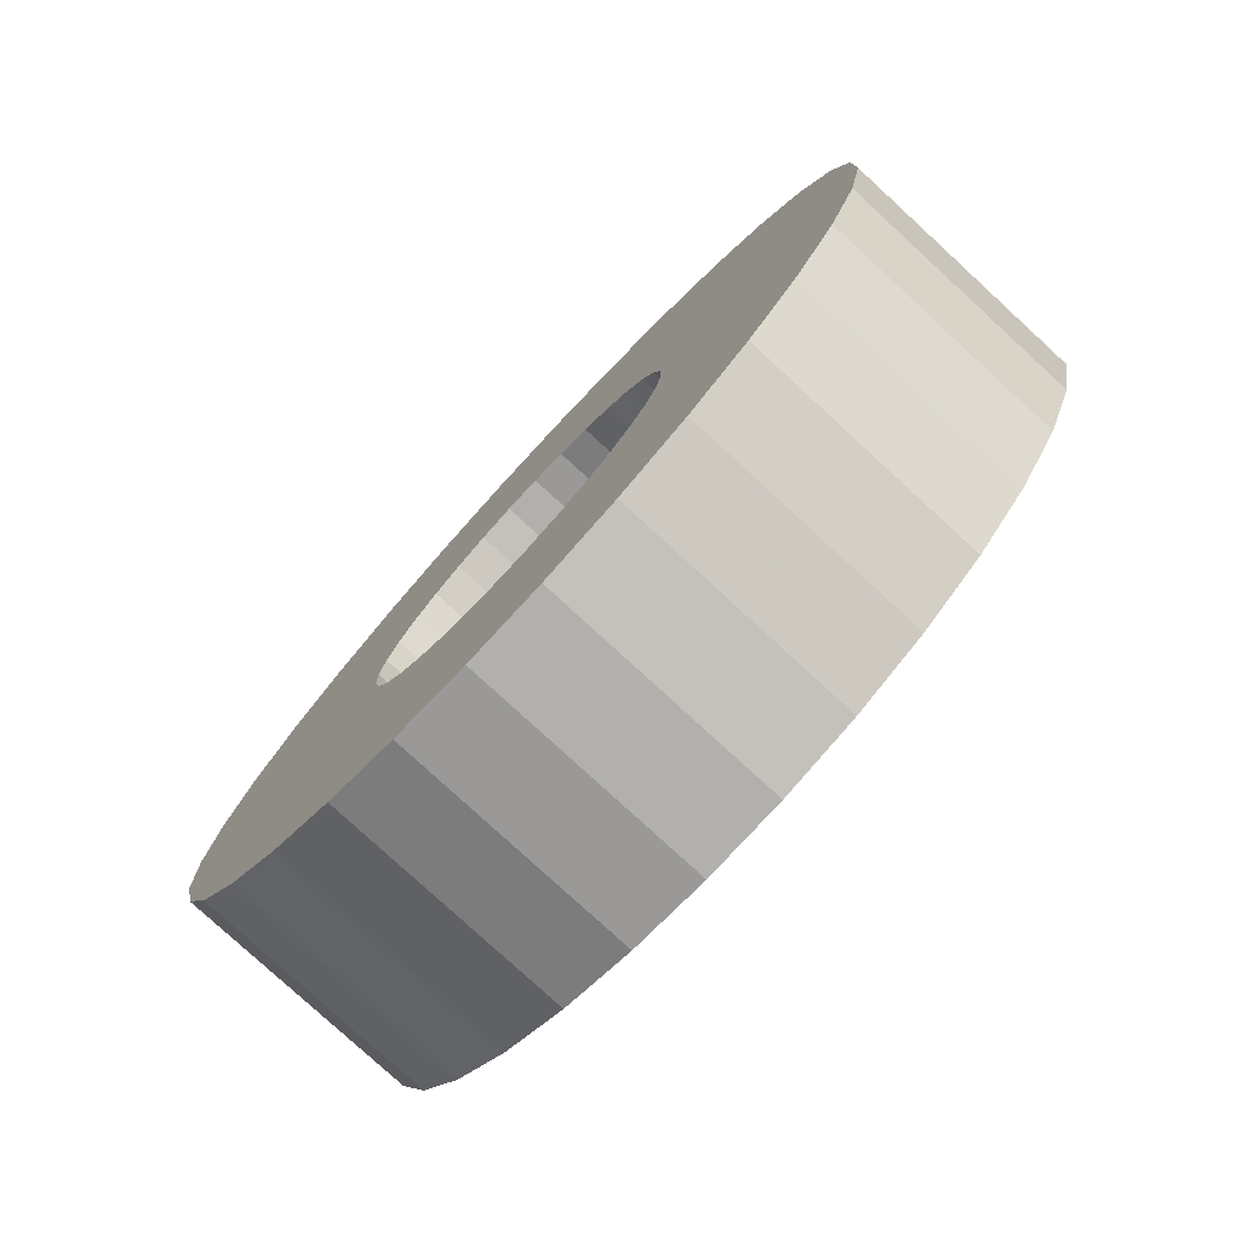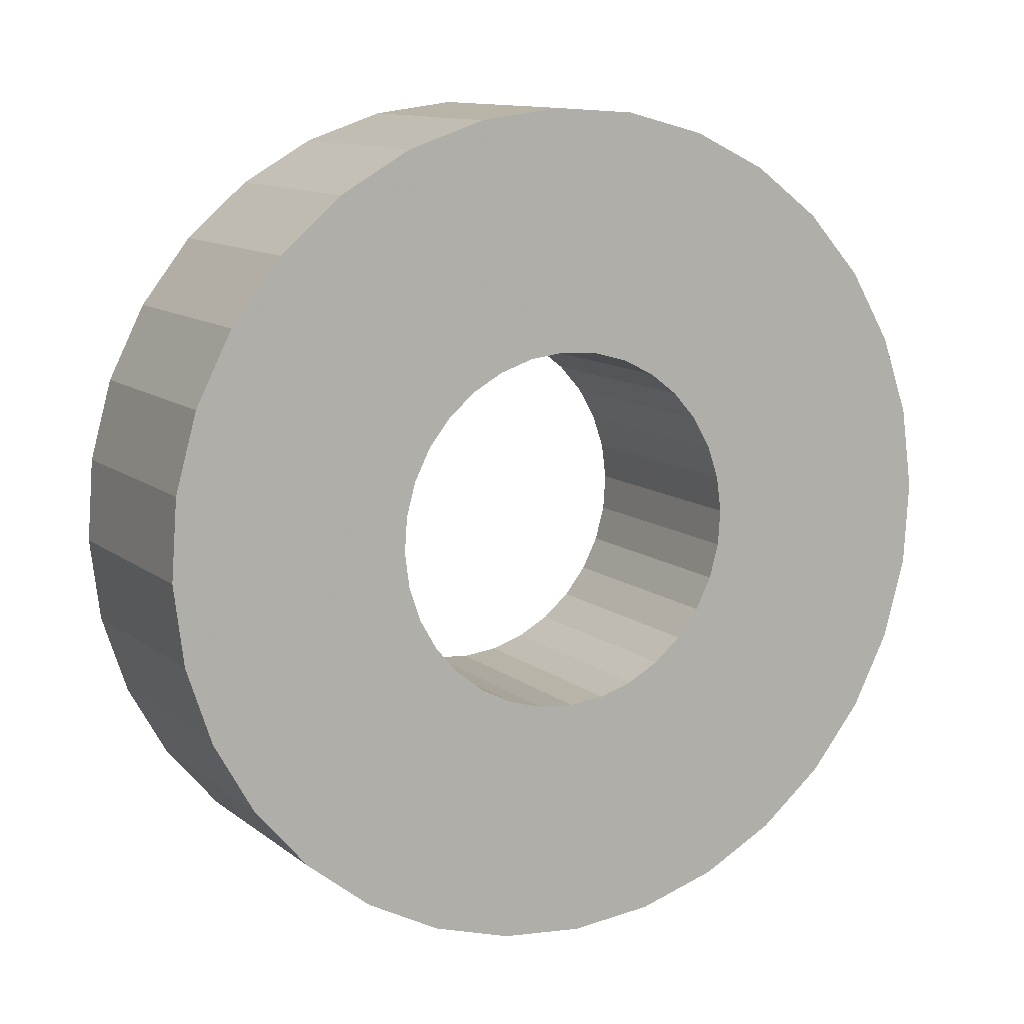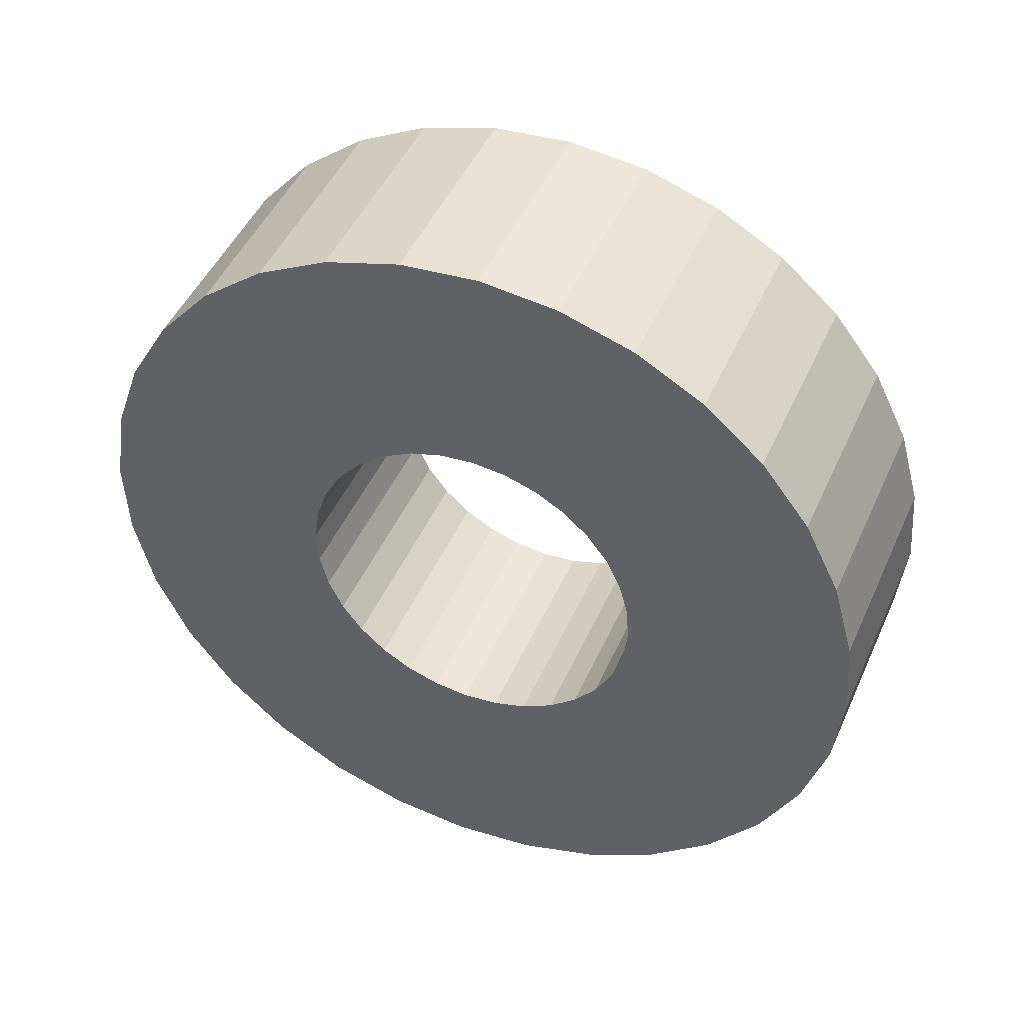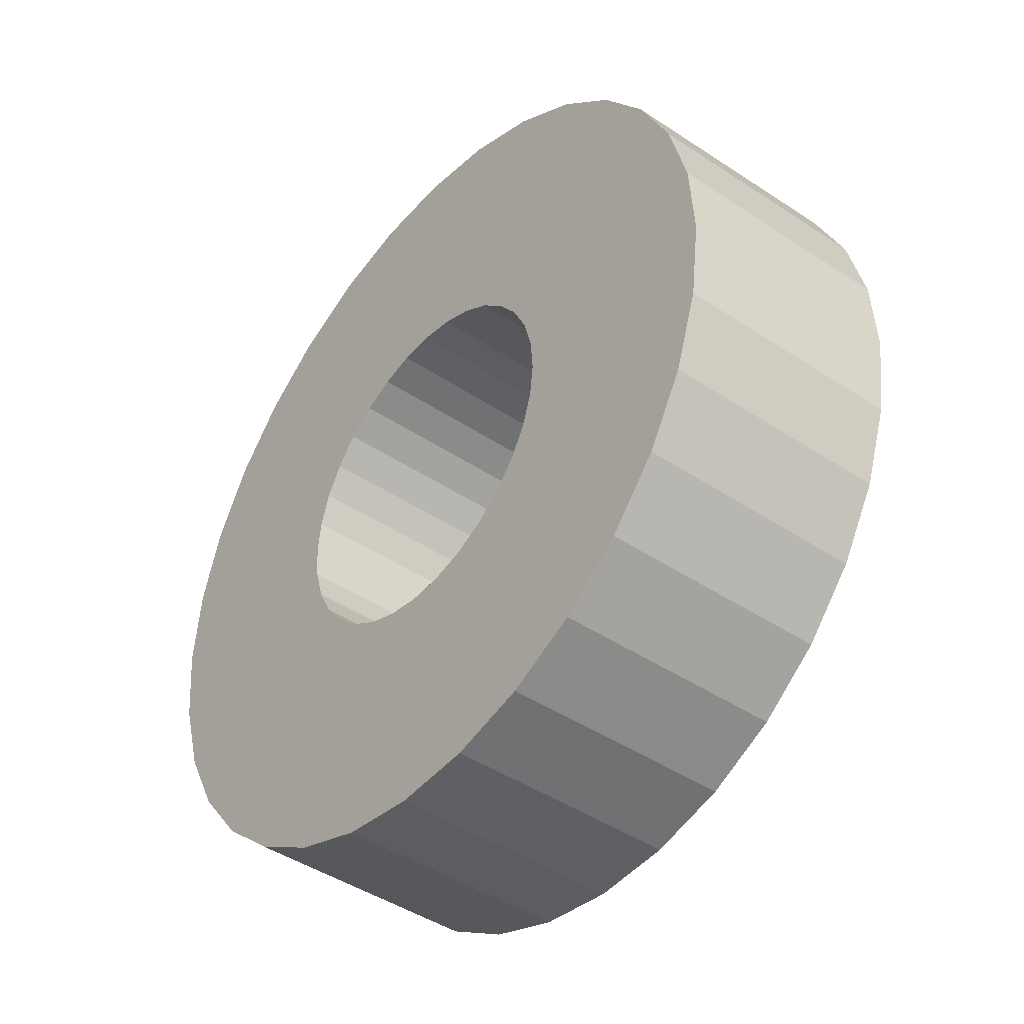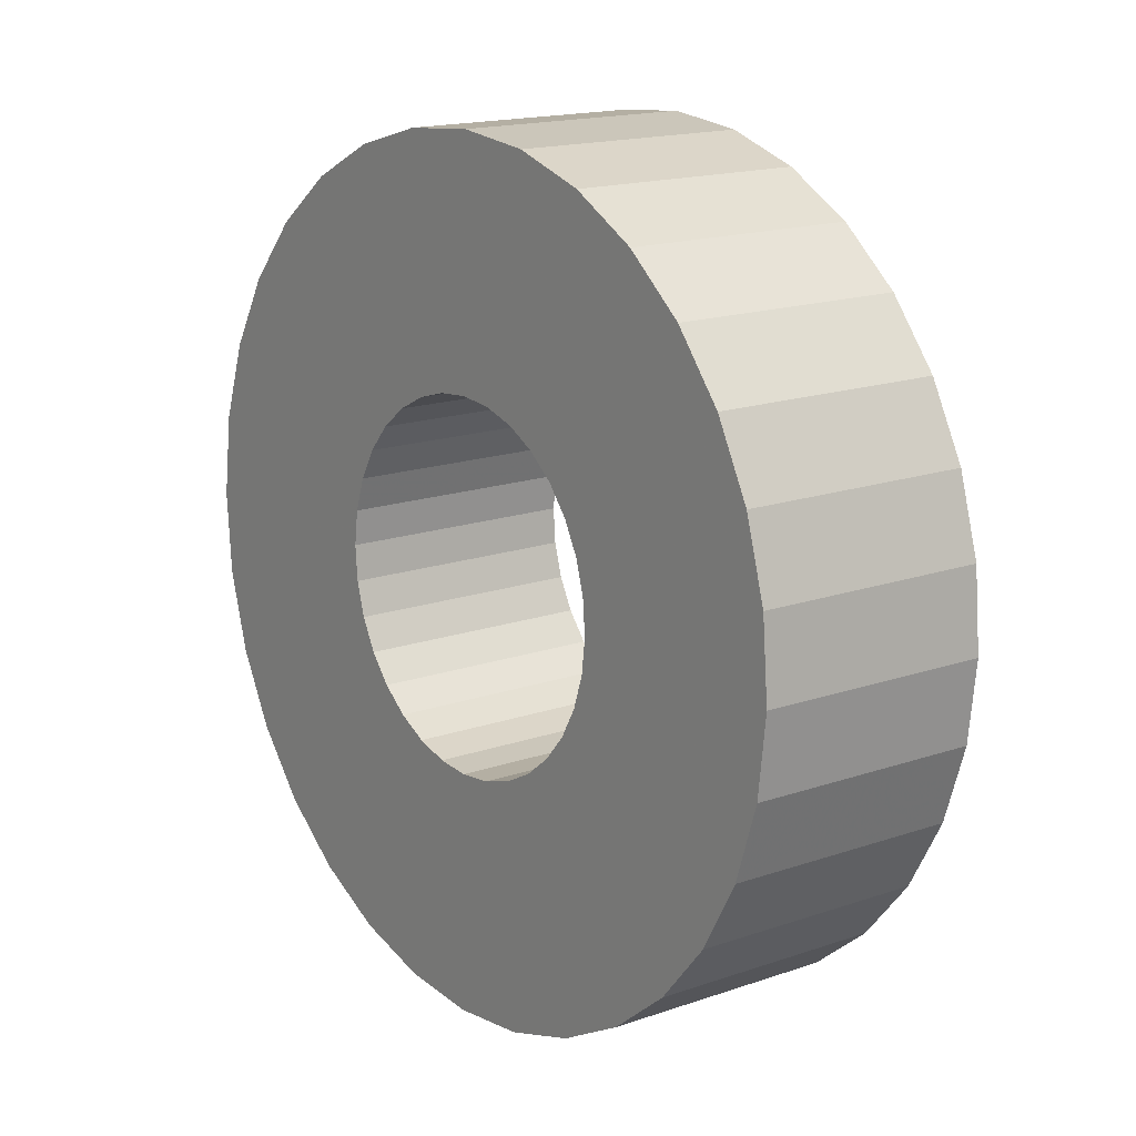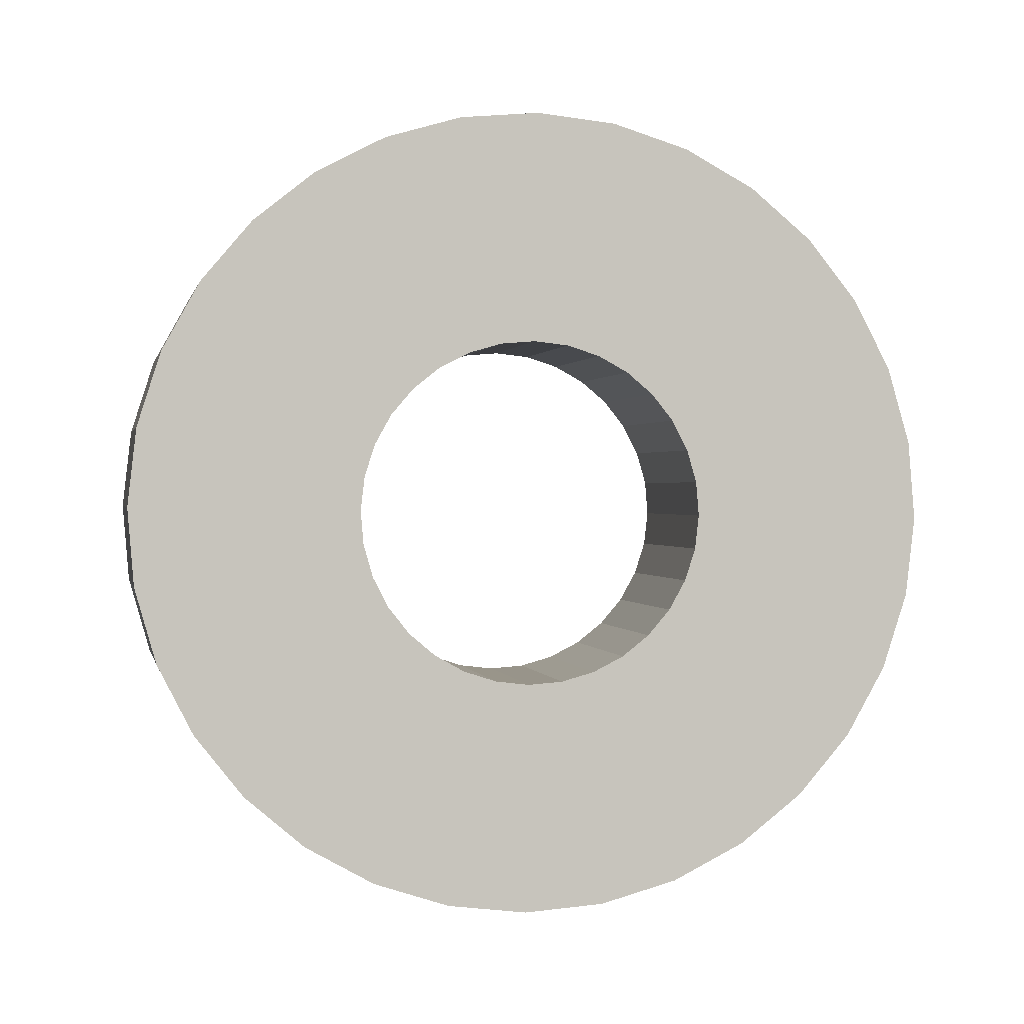
<metadata>
{"format":"obj","ext":"obj","renderer":"f3d","projection":"perspective","resolution":1024,"background":"white","views":[{"elev":40.4,"azim":178.5,"up":"+Z"},{"elev":-31.8,"azim":-150.7,"up":"+Z"},{"elev":66.2,"azim":-105.5,"up":"+Y"},{"elev":29.0,"azim":140.2,"up":"+Z"},{"elev":-63.1,"azim":-34.1,"up":"+Z"},{"elev":21.0,"azim":-140.0,"up":"+Y"}]}
</metadata>
<code>
v -0.4042 0.05421 0.1276
v -0.7129 0.01843 0.4836
v -0.3696 -0.1439 0.7649
v -0.06098 -0.1081 0.4089
v -0.4146 -0.0103 0.103
v -0.737 -0.1317 0.4264
v -0.3938 -0.294 0.7077
v -0.07136 -0.1726 0.3843
v -0.4156 -0.07129 0.06912
v -0.7395 -0.2736 0.3475
v -0.3962 -0.4359 0.6288
v -0.0724 -0.2336 0.3504
v -0.4073 -0.1264 0.02713
v -0.7201 -0.4019 0.2498
v -0.3768 -0.5643 0.5311
v -0.06406 -0.2888 0.3084
v -0.3899 -0.1736 -0.02131
v -0.6796 -0.5117 0.1371
v -0.3363 -0.674 0.4184
v -0.04667 -0.3359 0.26
v -0.3641 -0.211 -0.07433
v -0.6196 -0.5986 0.01367
v -0.2764 -0.7609 0.295
v -0.02089 -0.3733 0.207
v -0.3309 -0.2371 -0.1299
v -0.5424 -0.6594 -0.1156
v -0.1991 -0.8218 0.1657
v 0.01229 -0.3994 0.1514
v -0.2916 -0.251 -0.1859
v -0.4509 -0.6918 -0.2459
v -0.1077 -0.8541 0.03537
v 0.0516 -0.4133 0.09541
v -0.2477 -0.2521 -0.2401
v -0.3487 -0.6945 -0.3722
v -0.005488 -0.8568 -0.09086
v 0.09551 -0.4145 0.04116
v -0.2009 -0.2405 -0.2906
v -0.2397 -0.6673 -0.4895
v 0.1035 -0.8297 -0.2082
v 0.1424 -0.4028 -0.009259
v -0.1529 -0.2165 -0.3352
v -0.1281 -0.6114 -0.5934
v 0.2151 -0.7738 -0.3121
v 0.1903 -0.3788 -0.05392
v -0.1057 -0.181 -0.3724
v -0.01817 -0.5289 -0.68
v 0.3251 -0.6912 -0.3987
v 0.2376 -0.3433 -0.0911
v -0.06096 -0.1355 -0.4007
v 0.08588 -0.4229 -0.7458
v 0.4291 -0.5853 -0.4645
v 0.2823 -0.2978 -0.1194
v -0.02051 -0.0816 -0.419
v 0.18 -0.2976 -0.7883
v 0.5233 -0.4599 -0.507
v 0.3227 -0.2439 -0.1377
v 0.01415 -0.02148 -0.4266
v 0.2607 -0.1577 -0.806
v 0.6039 -0.32 -0.5247
v 0.3574 -0.1838 -0.1453
v 0.04166 0.04258 -0.4232
v 0.3247 -0.008629 -0.7981
v 0.6679 -0.171 -0.5168
v 0.3849 -0.1198 -0.1419
v 0.06098 0.1081 -0.4089
v 0.3696 0.1439 -0.7649
v 0.7129 -0.01843 -0.4836
v 0.4042 -0.05421 -0.1276
v 0.07136 0.1726 -0.3843
v 0.3938 0.294 -0.7077
v 0.737 0.1317 -0.4264
v 0.4146 0.0103 -0.103
v 0.0724 0.2336 -0.3504
v 0.3962 0.4359 -0.6288
v 0.7395 0.2736 -0.3475
v 0.4156 0.07129 -0.06912
v 0.06406 0.2888 -0.3084
v 0.3768 0.5643 -0.5311
v 0.7201 0.4019 -0.2498
v 0.4073 0.1264 -0.02713
v 0.04667 0.3359 -0.26
v 0.3363 0.674 -0.4184
v 0.6796 0.5117 -0.1371
v 0.3899 0.1736 0.02131
v 0.02089 0.3733 -0.207
v 0.2764 0.7609 -0.295
v 0.6196 0.5986 -0.01367
v 0.3641 0.211 0.07433
v -0.01229 0.3994 -0.1514
v 0.1991 0.8218 -0.1657
v 0.5424 0.6594 0.1156
v 0.3309 0.2371 0.1299
v -0.0516 0.4133 -0.09541
v 0.1077 0.8541 -0.03537
v 0.4509 0.6918 0.2459
v 0.2916 0.251 0.1859
v -0.09551 0.4145 -0.04116
v 0.005488 0.8568 0.09086
v 0.3487 0.6945 0.3722
v 0.2477 0.2521 0.2401
v -0.1424 0.4028 0.009259
v -0.1035 0.8297 0.2082
v 0.2397 0.6673 0.4895
v 0.2009 0.2405 0.2906
v -0.1903 0.3788 0.05392
v -0.2151 0.7738 0.3121
v 0.1281 0.6114 0.5934
v 0.1529 0.2165 0.3352
v -0.2376 0.3433 0.0911
v -0.3251 0.6912 0.3987
v 0.01817 0.5289 0.68
v 0.1057 0.181 0.3724
v -0.2823 0.2978 0.1194
v -0.4291 0.5853 0.4645
v -0.08588 0.4229 0.7458
v 0.06096 0.1355 0.4007
v -0.3227 0.2439 0.1377
v -0.5233 0.4599 0.507
v -0.18 0.2976 0.7883
v 0.02051 0.0816 0.419
v -0.3574 0.1838 0.1453
v -0.6039 0.32 0.5247
v -0.2607 0.1577 0.806
v -0.01415 0.02148 0.4266
v -0.3849 0.1198 0.1419
v -0.6679 0.171 0.5168
v -0.3247 0.008629 0.7981
v -0.04166 -0.04258 0.4232
f 1 5 2
f 2 5 6
f 2 6 3
f 3 6 7
f 3 7 4
f 4 7 8
f 4 8 1
f 1 8 5
f 5 9 6
f 6 9 10
f 6 10 7
f 7 10 11
f 7 11 8
f 8 11 12
f 8 12 5
f 5 12 9
f 9 13 10
f 10 13 14
f 10 14 11
f 11 14 15
f 11 15 12
f 12 15 16
f 12 16 9
f 9 16 13
f 13 17 14
f 14 17 18
f 14 18 15
f 15 18 19
f 15 19 16
f 16 19 20
f 16 20 13
f 13 20 17
f 17 21 18
f 18 21 22
f 18 22 19
f 19 22 23
f 19 23 20
f 20 23 24
f 20 24 17
f 17 24 21
f 21 25 22
f 22 25 26
f 22 26 23
f 23 26 27
f 23 27 24
f 24 27 28
f 24 28 21
f 21 28 25
f 25 29 26
f 26 29 30
f 26 30 27
f 27 30 31
f 27 31 28
f 28 31 32
f 28 32 25
f 25 32 29
f 29 33 30
f 30 33 34
f 30 34 31
f 31 34 35
f 31 35 32
f 32 35 36
f 32 36 29
f 29 36 33
f 33 37 34
f 34 37 38
f 34 38 35
f 35 38 39
f 35 39 36
f 36 39 40
f 36 40 33
f 33 40 37
f 37 41 38
f 38 41 42
f 38 42 39
f 39 42 43
f 39 43 40
f 40 43 44
f 40 44 37
f 37 44 41
f 41 45 42
f 42 45 46
f 42 46 43
f 43 46 47
f 43 47 44
f 44 47 48
f 44 48 41
f 41 48 45
f 45 49 46
f 46 49 50
f 46 50 47
f 47 50 51
f 47 51 48
f 48 51 52
f 48 52 45
f 45 52 49
f 49 53 50
f 50 53 54
f 50 54 51
f 51 54 55
f 51 55 52
f 52 55 56
f 52 56 49
f 49 56 53
f 53 57 54
f 54 57 58
f 54 58 55
f 55 58 59
f 55 59 56
f 56 59 60
f 56 60 53
f 53 60 57
f 57 61 58
f 58 61 62
f 58 62 59
f 59 62 63
f 59 63 60
f 60 63 64
f 60 64 57
f 57 64 61
f 61 65 62
f 62 65 66
f 62 66 63
f 63 66 67
f 63 67 64
f 64 67 68
f 64 68 61
f 61 68 65
f 65 69 66
f 66 69 70
f 66 70 67
f 67 70 71
f 67 71 68
f 68 71 72
f 68 72 65
f 65 72 69
f 69 73 70
f 70 73 74
f 70 74 71
f 71 74 75
f 71 75 72
f 72 75 76
f 72 76 69
f 69 76 73
f 73 77 74
f 74 77 78
f 74 78 75
f 75 78 79
f 75 79 76
f 76 79 80
f 76 80 73
f 73 80 77
f 77 81 78
f 78 81 82
f 78 82 79
f 79 82 83
f 79 83 80
f 80 83 84
f 80 84 77
f 77 84 81
f 81 85 82
f 82 85 86
f 82 86 83
f 83 86 87
f 83 87 84
f 84 87 88
f 84 88 81
f 81 88 85
f 85 89 86
f 86 89 90
f 86 90 87
f 87 90 91
f 87 91 88
f 88 91 92
f 88 92 85
f 85 92 89
f 89 93 90
f 90 93 94
f 90 94 91
f 91 94 95
f 91 95 92
f 92 95 96
f 92 96 89
f 89 96 93
f 93 97 94
f 94 97 98
f 94 98 95
f 95 98 99
f 95 99 96
f 96 99 100
f 96 100 93
f 93 100 97
f 97 101 98
f 98 101 102
f 98 102 99
f 99 102 103
f 99 103 100
f 100 103 104
f 100 104 97
f 97 104 101
f 101 105 102
f 102 105 106
f 102 106 103
f 103 106 107
f 103 107 104
f 104 107 108
f 104 108 101
f 101 108 105
f 105 109 106
f 106 109 110
f 106 110 107
f 107 110 111
f 107 111 108
f 108 111 112
f 108 112 105
f 105 112 109
f 109 113 110
f 110 113 114
f 110 114 111
f 111 114 115
f 111 115 112
f 112 115 116
f 112 116 109
f 109 116 113
f 113 117 114
f 114 117 118
f 114 118 115
f 115 118 119
f 115 119 116
f 116 119 120
f 116 120 113
f 113 120 117
f 117 121 118
f 118 121 122
f 118 122 119
f 119 122 123
f 119 123 120
f 120 123 124
f 120 124 117
f 117 124 121
f 121 125 122
f 122 125 126
f 122 126 123
f 123 126 127
f 123 127 124
f 124 127 128
f 124 128 121
f 121 128 125
f 125 1 126
f 126 1 2
f 126 2 127
f 127 2 3
f 127 3 128
f 128 3 4
f 128 4 125
f 125 4 1

</code>
